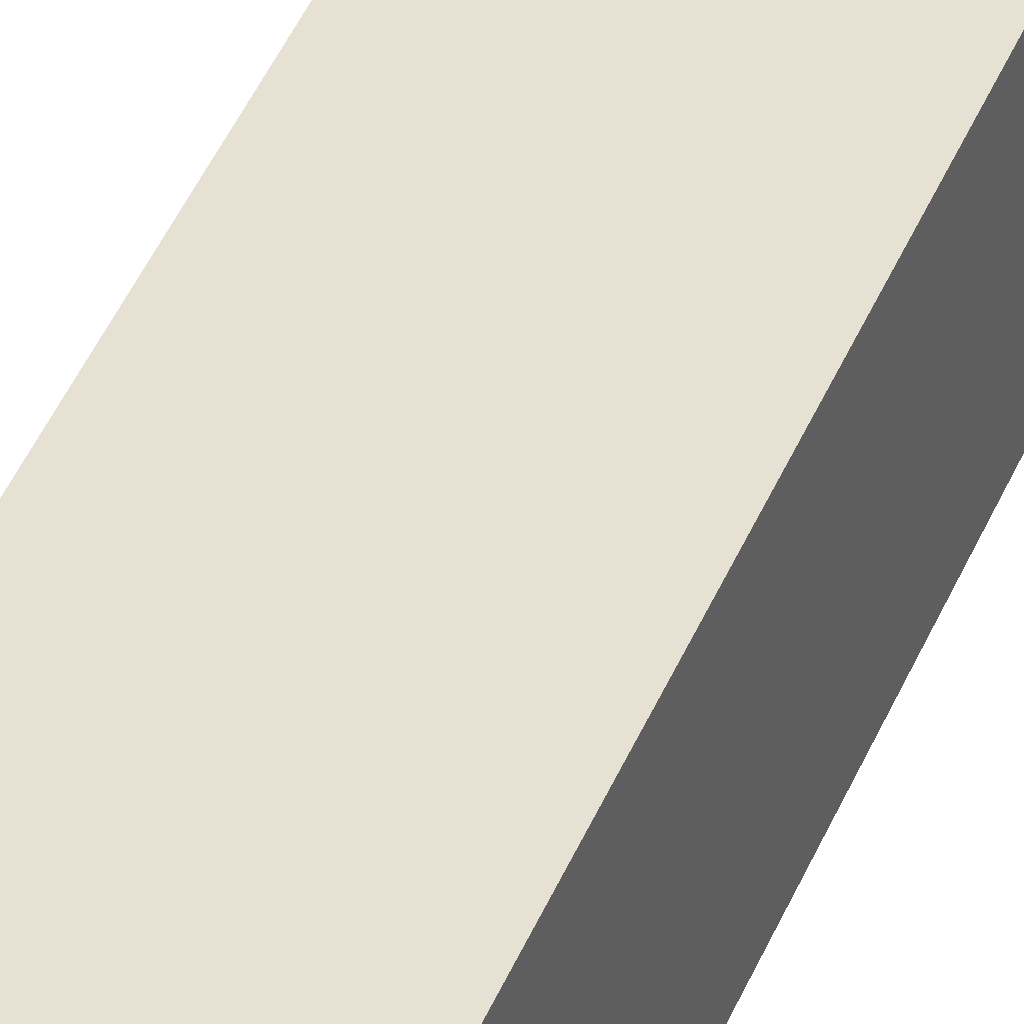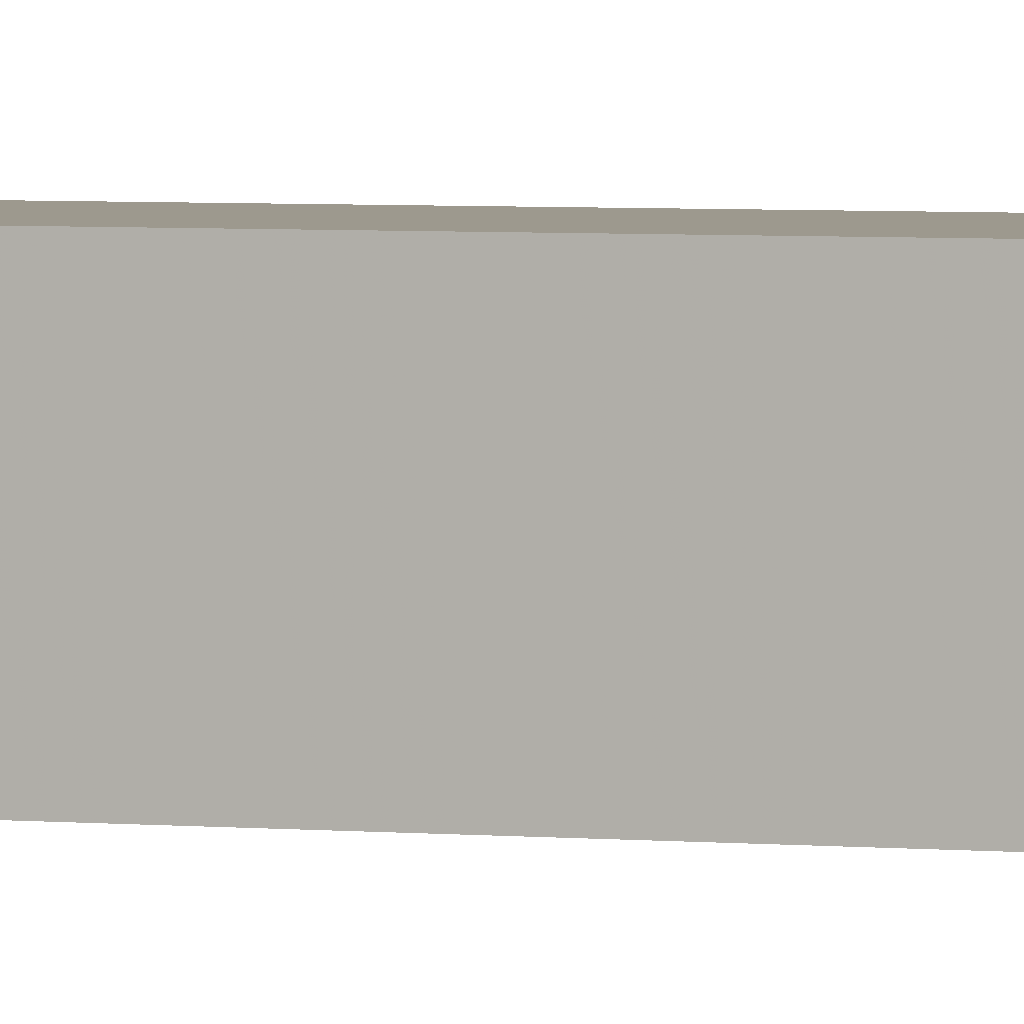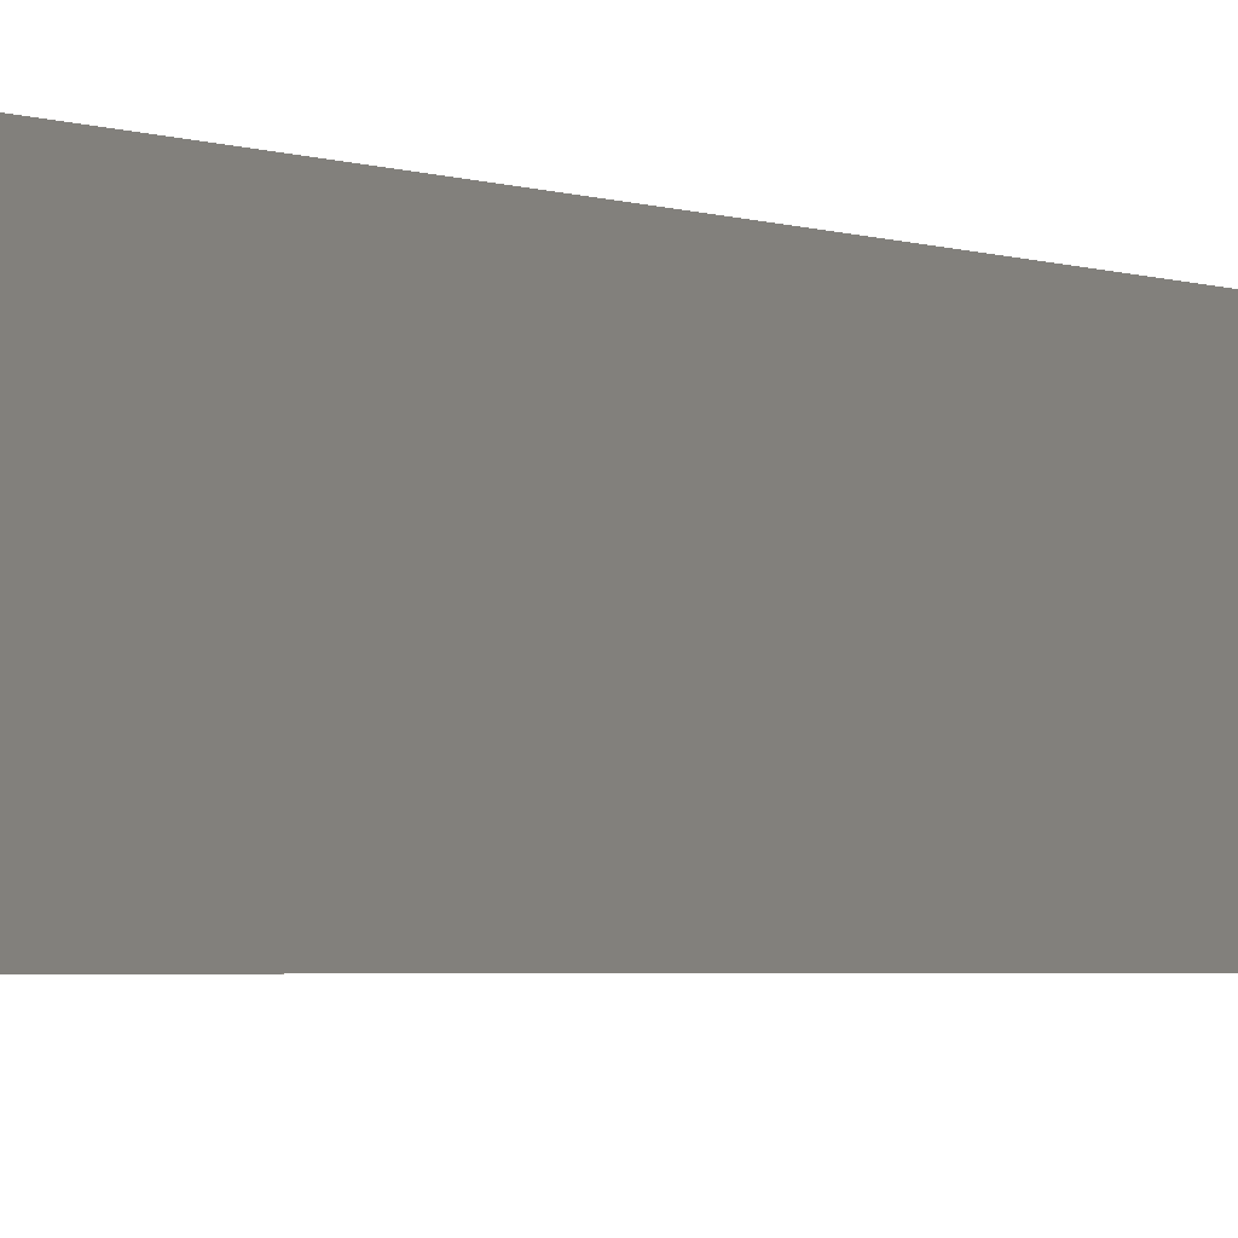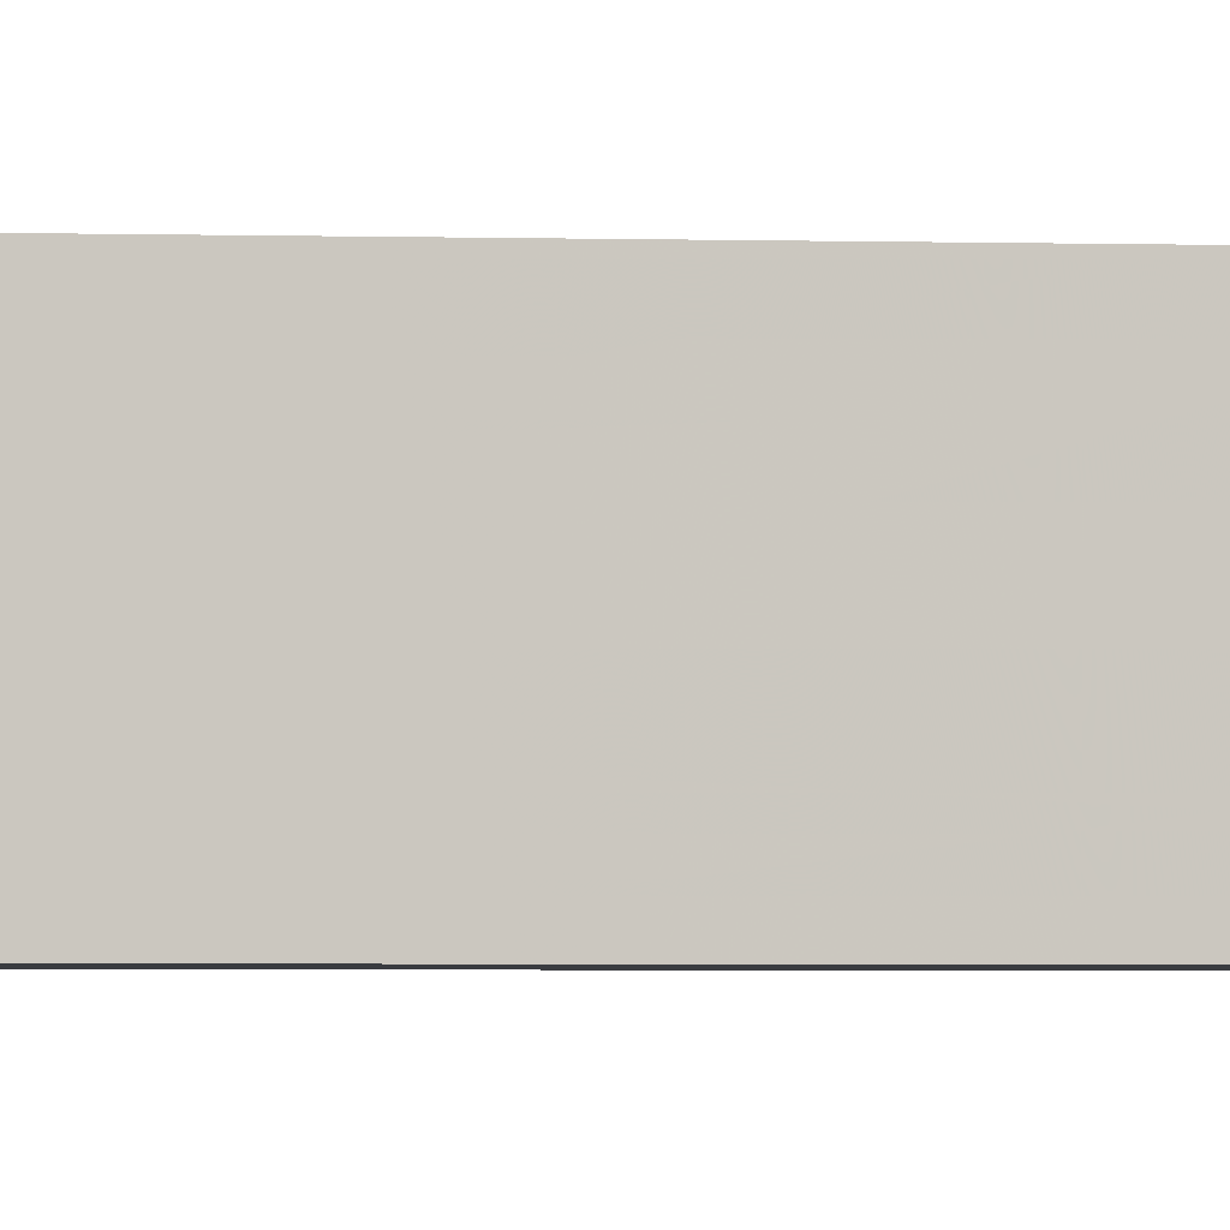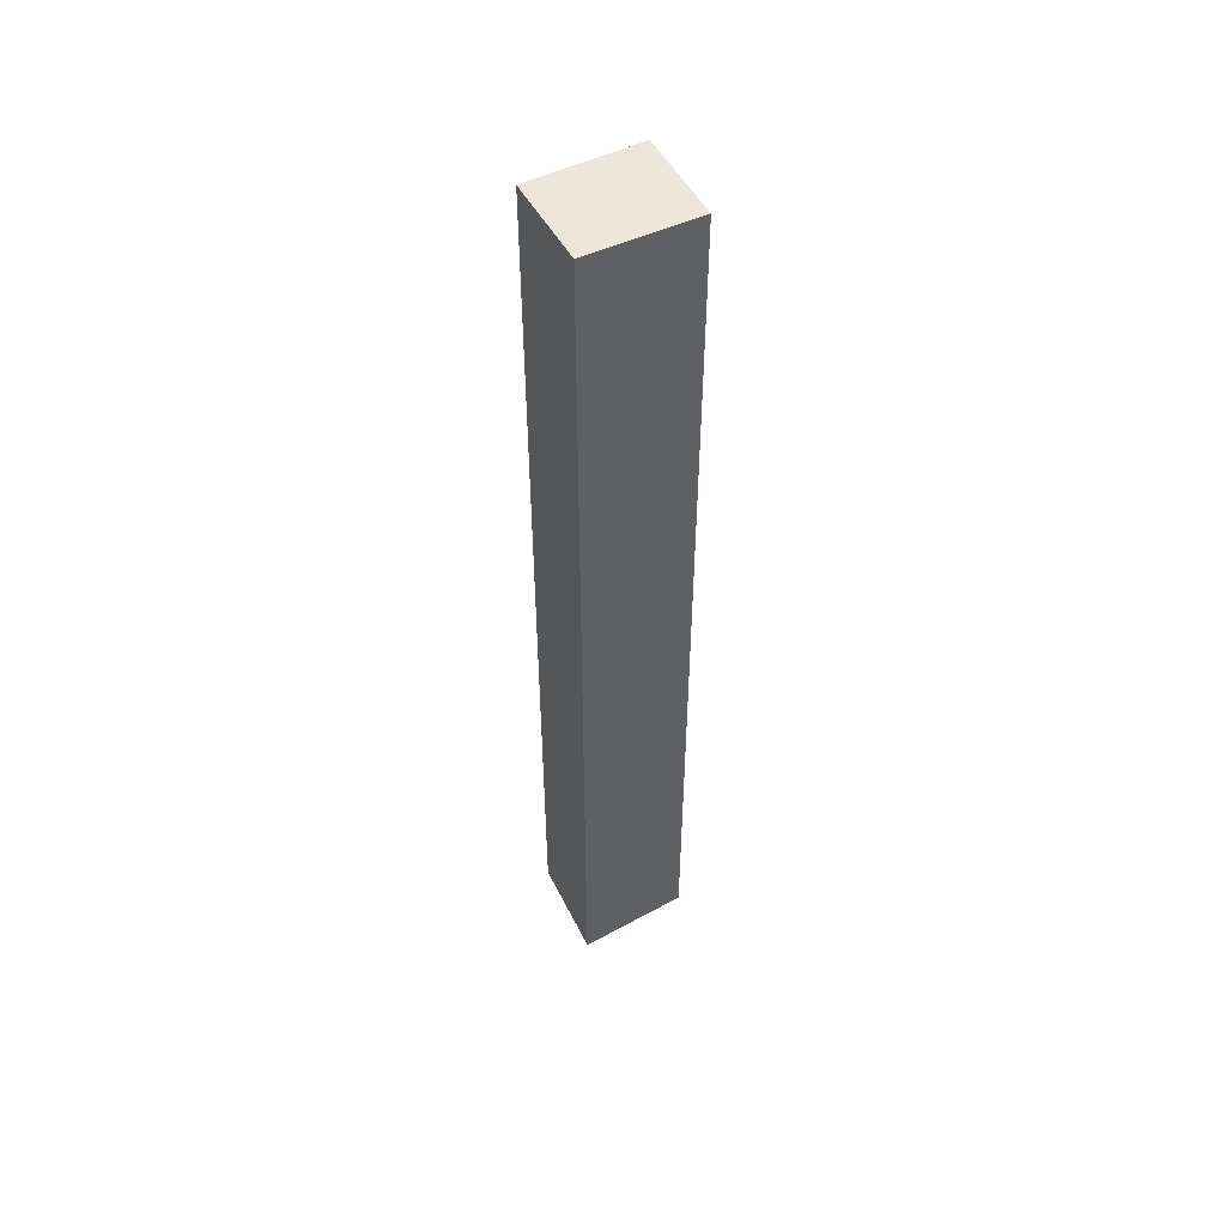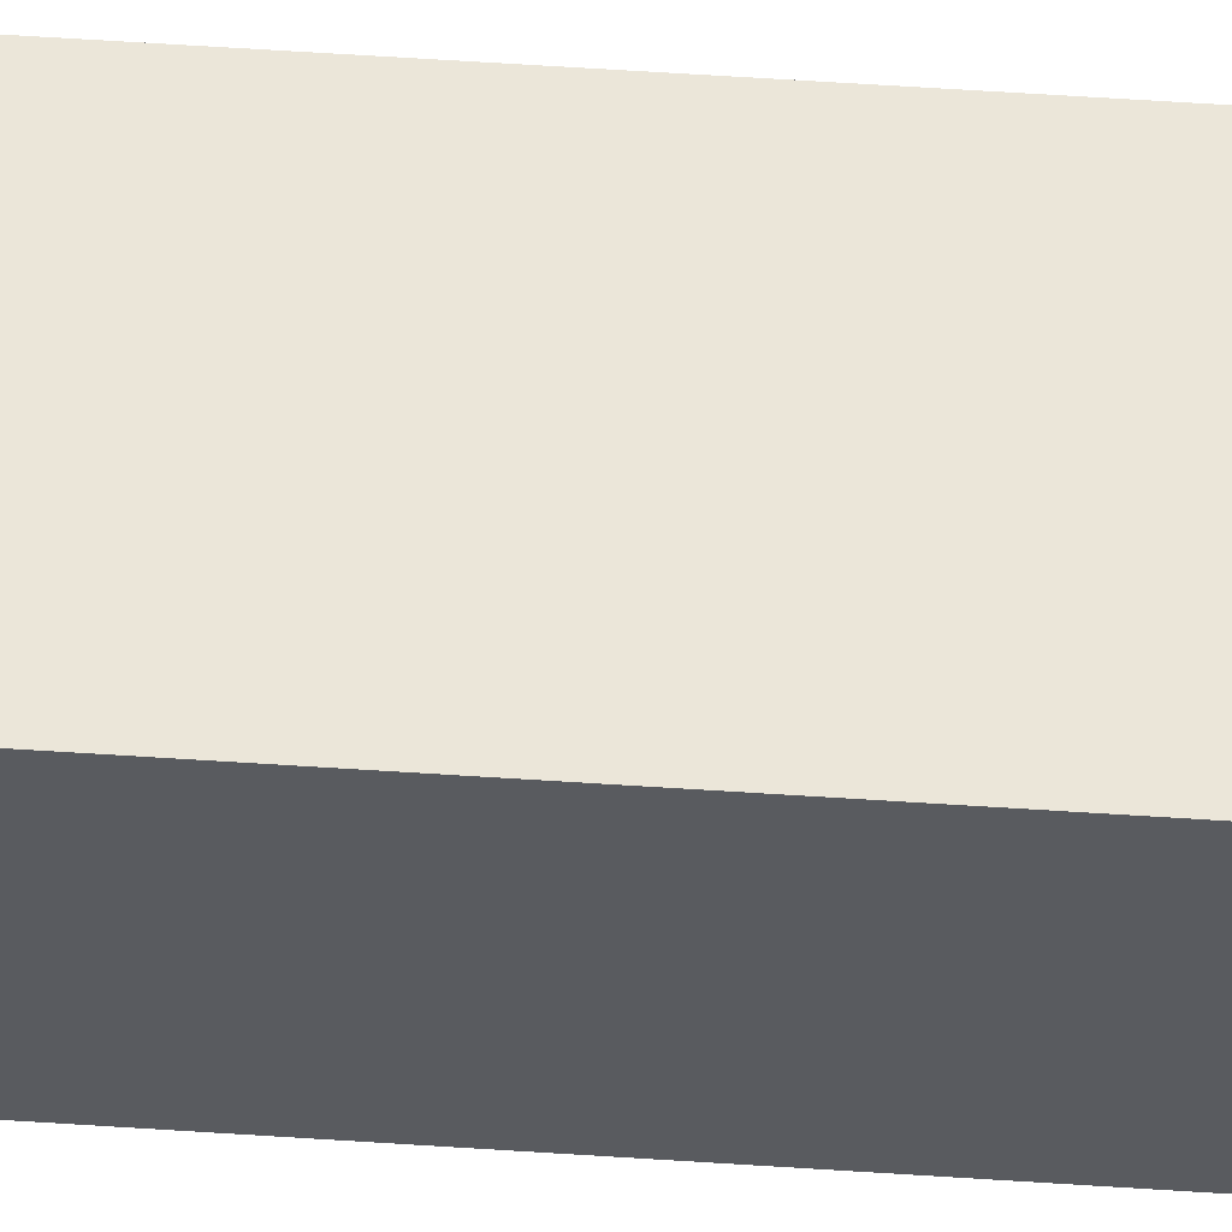
<metadata>
{"format":"obj","ext":"obj","renderer":"f3d","projection":"perspective","resolution":1024,"background":"white","views":[{"elev":38.8,"azim":19.7,"up":"+Z"},{"elev":3.4,"azim":109.9,"up":"+Z"},{"elev":-1.4,"azim":20.5,"up":"+Z"},{"elev":-1.8,"azim":80.3,"up":"+Z"},{"elev":51.6,"azim":-27.6,"up":"+Y"},{"elev":57.3,"azim":-86.0,"up":"+Z"}]}
</metadata>
<code>
v -0.2108 -0.6367 0.5975
v -0.2108 -0.6224 0.4842
v -0.2041 -0.6367 0.5975
v -0.2108 0.5438 0.5975
v -0.2038 -0.6224 0.4842
v -0.2108 0.5406 0.4842
v -0.1802 -0.6224 0.4915
v -0.07634 -0.6224 0.5406
v -0.07634 -0.6224 0.5975
v -0.07634 0.5406 0.5975
v -0.07634 0.5406 0.4842
v -0.1865 -0.6207 0.4842
v -0.07634 -0.6061 0.4842
f 3 8 9
f 4 10 11
f 5 12 7
f 7 12 13
f 8 11 10
f 8 13 11
f 8 10 9
f 3 7 8
f 7 13 8
f 3 5 7
f 4 11 6
f 2 13 12
f 2 12 5
f 1 2 5
f 1 3 9
f 1 9 10
f 1 10 4
f 1 5 3
f 1 6 2
f 2 6 11
f 2 11 13
f 1 4 6

</code>
